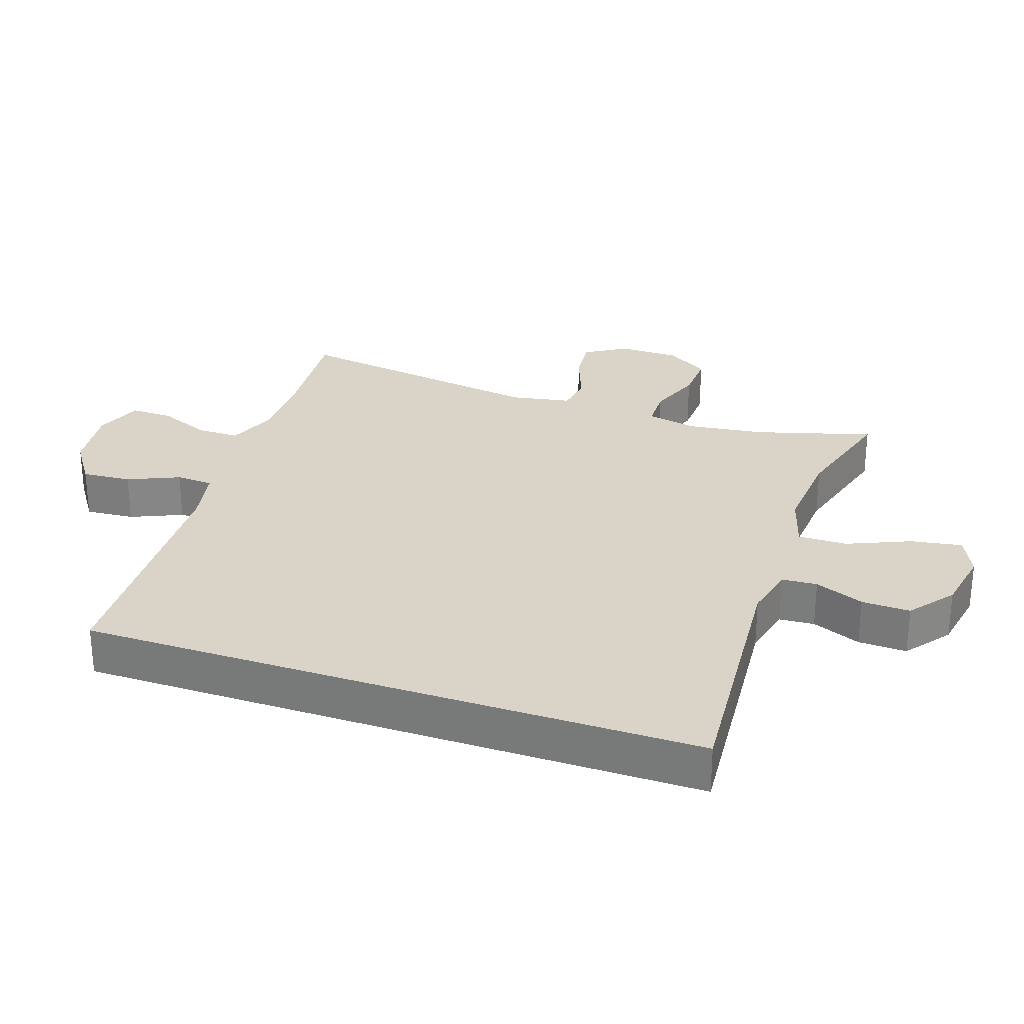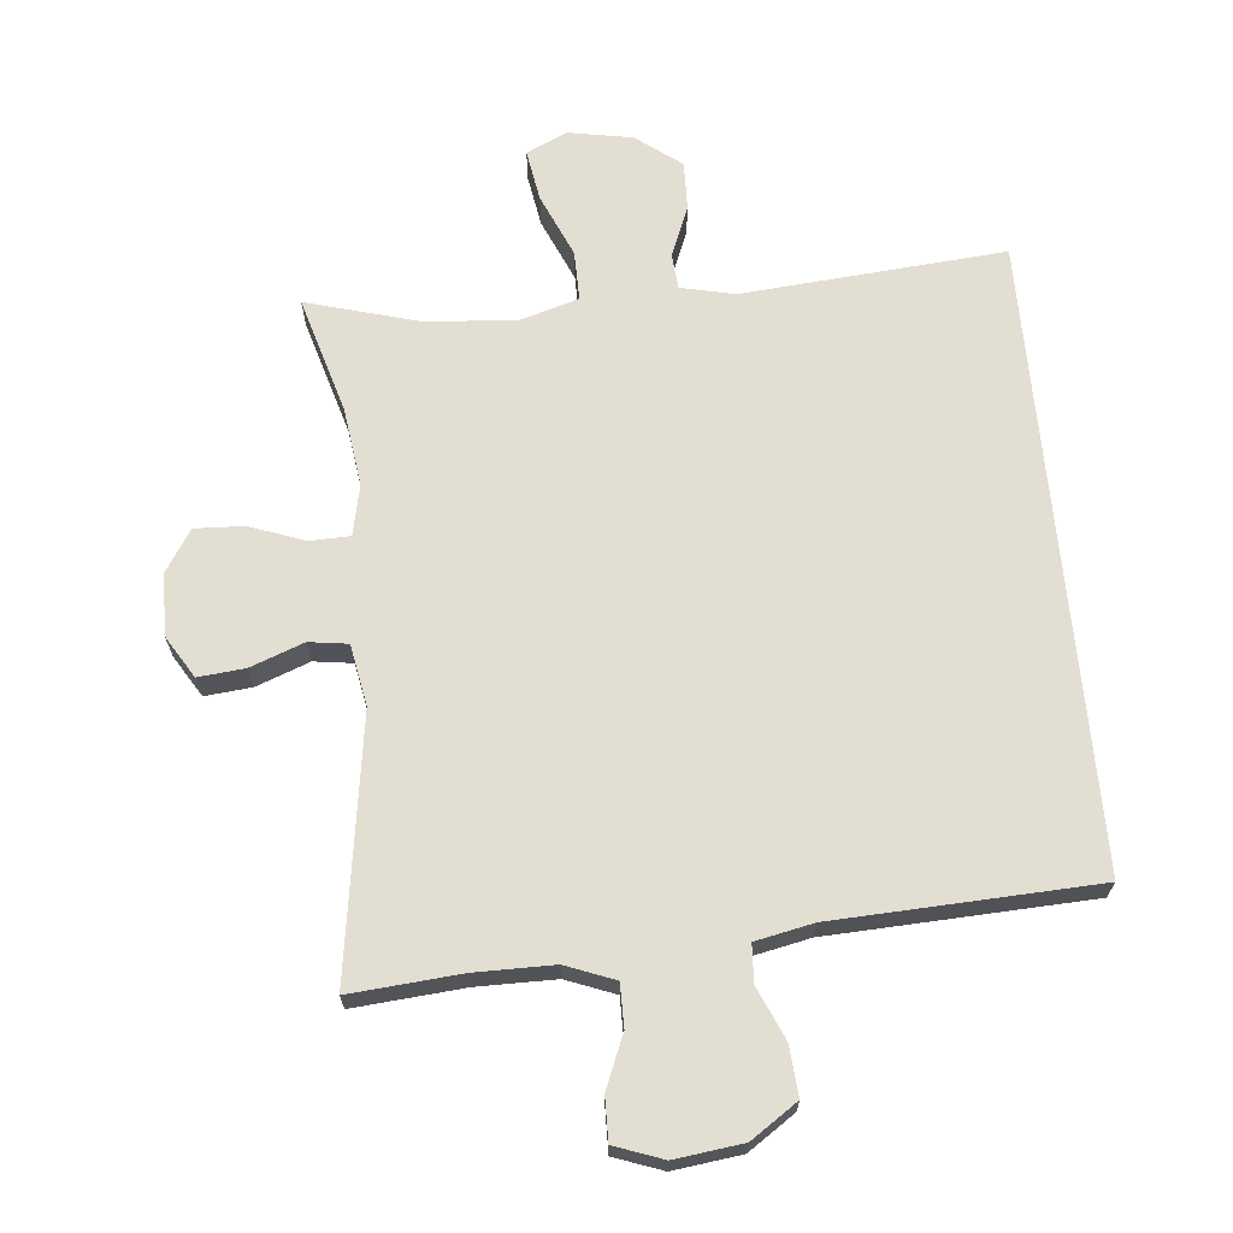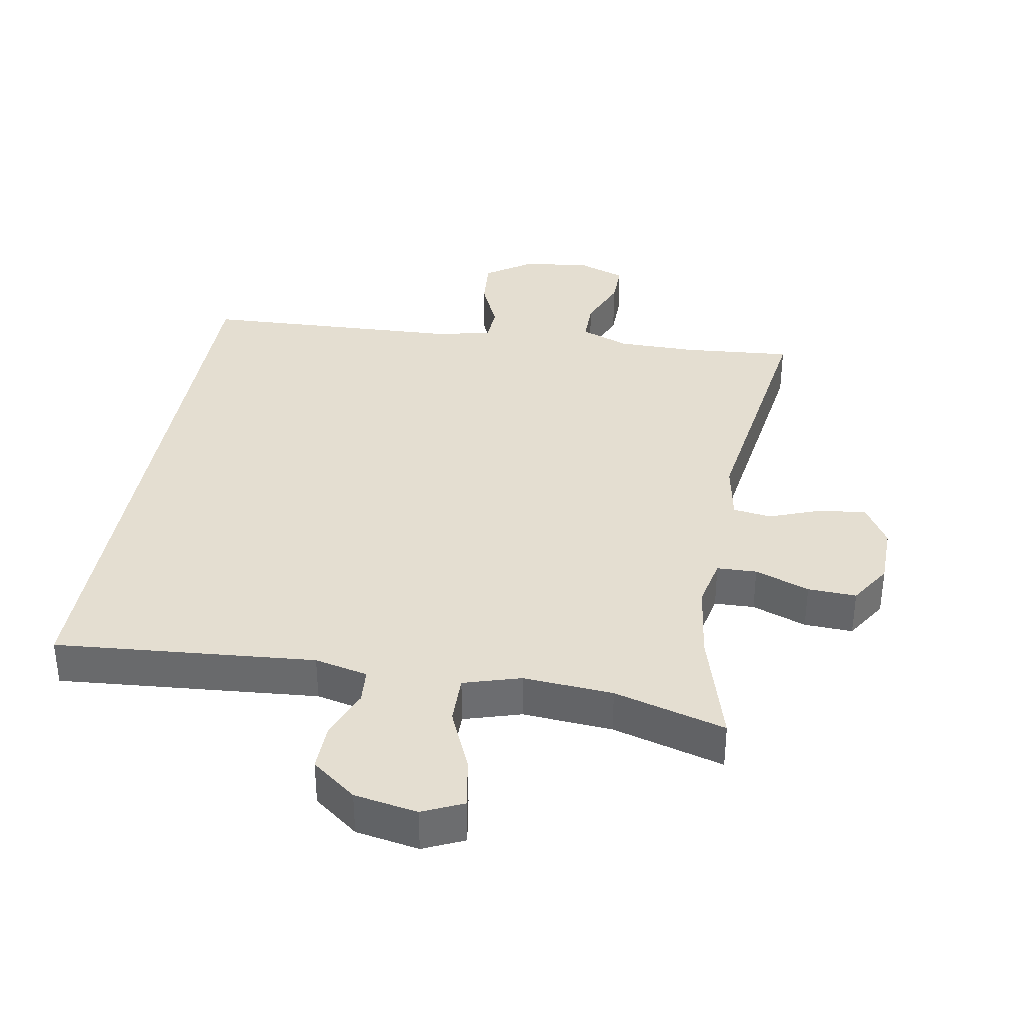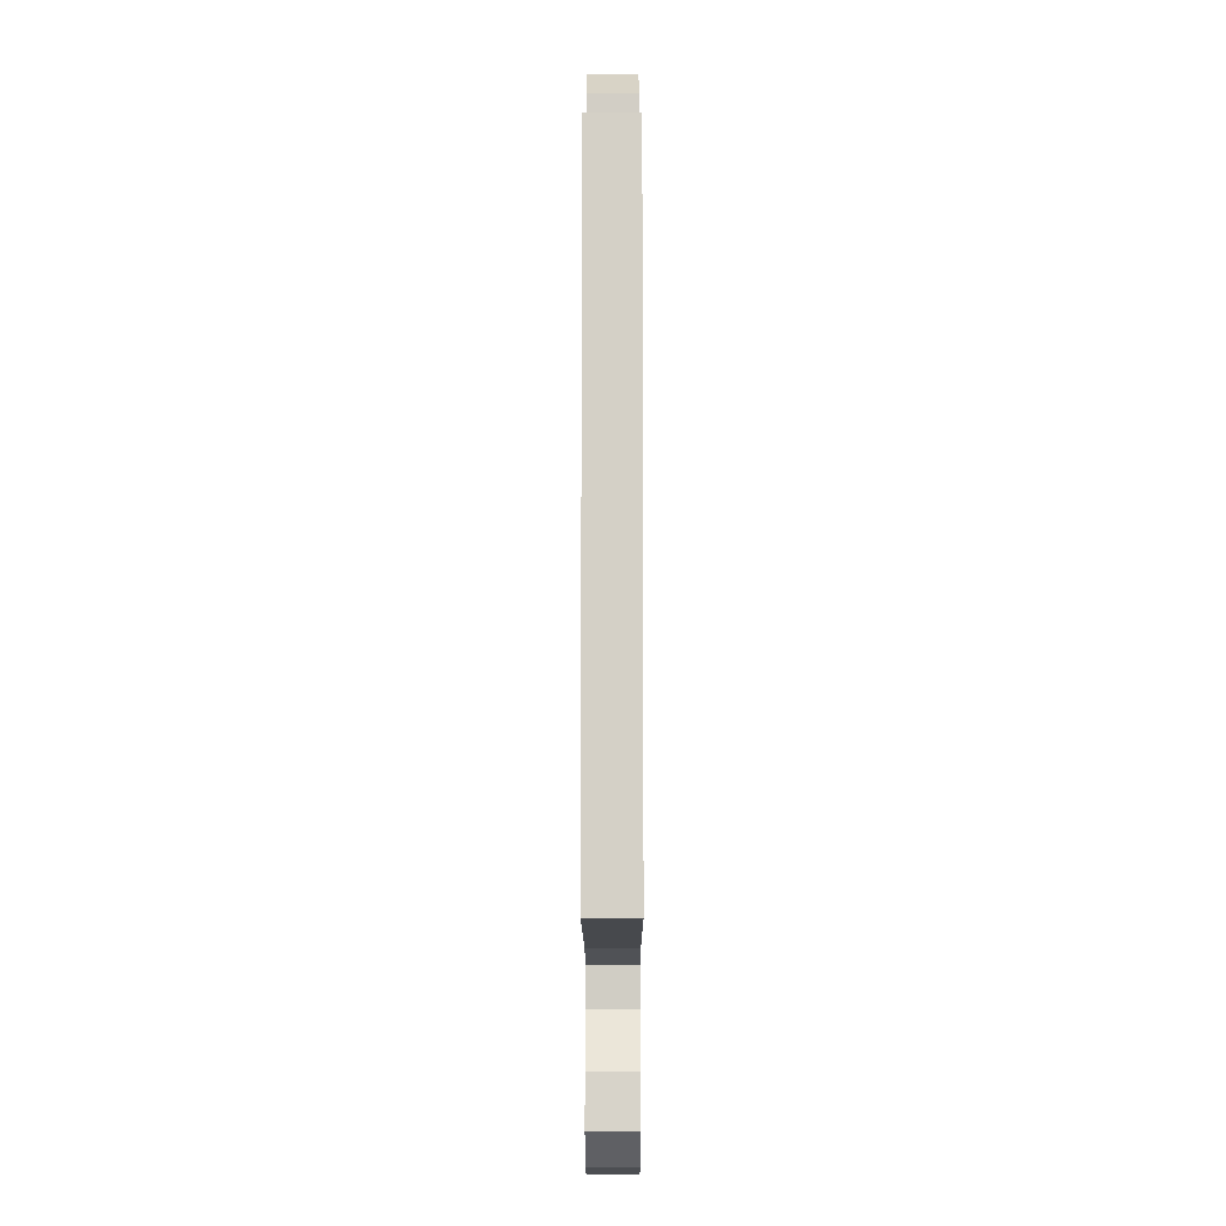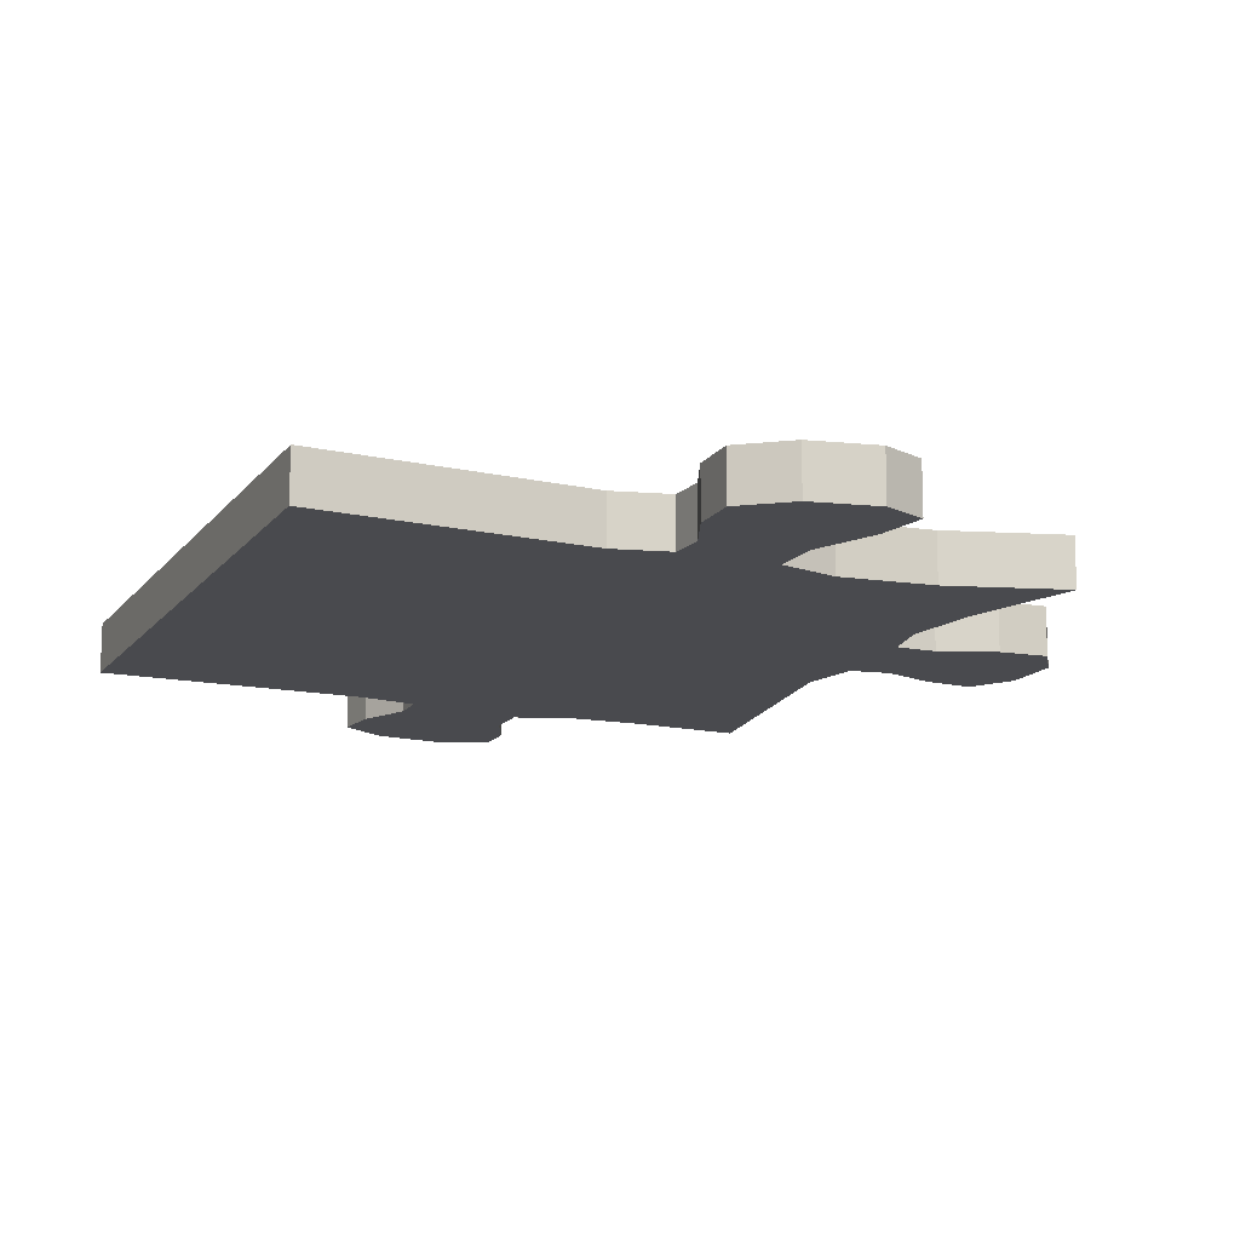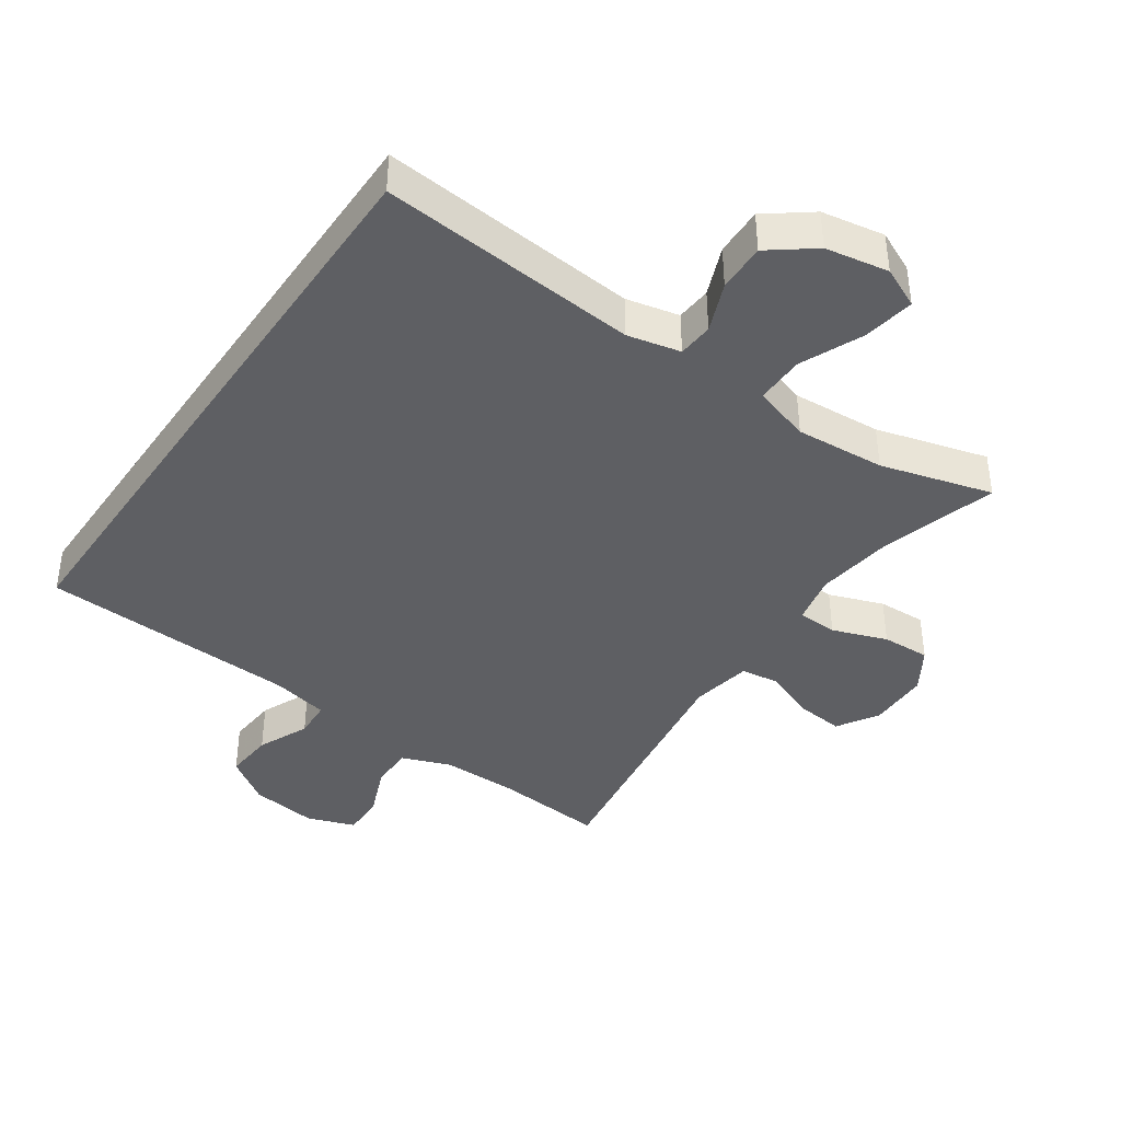
<metadata>
{"format":"obj","ext":"obj","renderer":"f3d","projection":"perspective","resolution":1024,"background":"white","views":[{"elev":28.4,"azim":-71.0,"up":"+Y"},{"elev":67.4,"azim":174.7,"up":"+Y"},{"elev":36.4,"azim":10.0,"up":"+Y"},{"elev":-9.3,"azim":-89.9,"up":"+Z"},{"elev":-13.4,"azim":-23.0,"up":"+Y"},{"elev":-40.8,"azim":-34.6,"up":"+Y"}]}
</metadata>
<code>
v 0.5 0.07 -0.5
v 0.336 0.07 -0.486
v 0.219 0.07 -0.486
v 0.146 0.07 -0.514
v 0.146 0.07 -0.578
v 0.178 0.07 -0.656
v 0.179 0.07 -0.72
v 0.107 0.07 -0.746
v 0.006 0.07 -0.733
v -0.063 0.07 -0.686
v -0.057 0.07 -0.612
v -0.023 0.07 -0.535
v -0.026 0.07 -0.479
v -0.112 0.07 -0.461
v -0.5 0.07 -0.443
v -0.5 0.07 0.489
v -0.109 0.07 0.456
v -0.029 0.07 0.474
v -0.025 0.07 0.527
v -0.055 0.07 0.601
v -0.057 0.07 0.674
v 0.01 0.07 0.725
v 0.105 0.07 0.742
v 0.166 0.07 0.714
v 0.153 0.07 0.637
v 0.112 0.07 0.543
v 0.111 0.07 0.469
v 0.197 0.07 0.443
v 0.332 0.07 0.453
v 0.5 0.07 0.5
v 0.449 0.07 0.326
v 0.433 0.07 0.209
v 0.449 0.07 0.134
v 0.509 0.07 0.132
v 0.591 0.07 0.162
v 0.664 0.07 0.165
v 0.704 0.07 0.102
v 0.705 0.07 0.01
v 0.667 0.07 -0.052
v 0.597 0.07 -0.045
v 0.518 0.07 -0.015
v 0.46 0.07 -0.023
v 0.443 0.07 -0.114
v 0.5 0 -0.5
v 0.336 0 -0.486
v 0.219 0 -0.486
v 0.146 0 -0.514
v 0.146 0 -0.578
v 0.178 0 -0.656
v 0.179 0 -0.72
v 0.107 0 -0.746
v 0.006 0 -0.733
v -0.063 0 -0.686
v -0.057 0 -0.612
v -0.023 0 -0.535
v -0.026 0 -0.479
v -0.112 0 -0.461
v -0.5 0 -0.443
v -0.5 0 0.489
v -0.109 0 0.456
v -0.029 0 0.474
v -0.025 0 0.527
v -0.055 0 0.601
v -0.057 0 0.674
v 0.01 0 0.725
v 0.105 0 0.742
v 0.166 0 0.714
v 0.153 0 0.637
v 0.112 0 0.543
v 0.111 0 0.469
v 0.197 0 0.443
v 0.332 0 0.453
v 0.5 0 0.5
v 0.449 0 0.326
v 0.433 0 0.209
v 0.449 0 0.134
v 0.509 0 0.132
v 0.591 0 0.162
v 0.664 0 0.165
v 0.704 0 0.102
v 0.705 0 0.01
v 0.667 0 -0.052
v 0.597 0 -0.045
v 0.518 0 -0.015
v 0.46 0 -0.023
v 0.443 0 -0.114
f 38 39 40 41
f 36 37 38 41
f 34 35 36 41
f 33 34 41 42
f 32 33 42 43
f 29 30 31
f 28 29 31 32
f 27 28 32 43
f 23 24 25 26
f 23 26 27
f 22 23 27
f 19 20 21 22
f 18 19 22 27
f 17 18 27 43
f 14 15 16 17
f 13 14 17 43
f 9 10 11 12
f 5 6 7 8
f 4 5 8 9
f 43 1 2
f 43 2 3
f 13 43 3 4
f 4 9 12 13
f 84 83 82 81
f 84 81 80 79
f 84 79 78 77
f 85 84 77 76
f 86 85 76 75
f 74 73 72
f 75 74 72 71
f 86 75 71 70
f 69 68 67 66
f 70 69 66
f 70 66 65
f 65 64 63 62
f 70 65 62 61
f 86 70 61 60
f 60 59 58 57
f 86 60 57 56
f 55 54 53 52
f 51 50 49 48
f 52 51 48 47
f 45 44 86
f 46 45 86
f 47 46 86 56
f 56 55 52 47
f 1 44 45 2
f 2 45 46 3
f 3 46 47 4
f 4 47 48 5
f 5 48 49 6
f 6 49 50 7
f 7 50 51 8
f 8 51 52 9
f 9 52 53 10
f 10 53 54 11
f 11 54 55 12
f 12 55 56 13
f 13 56 57 14
f 14 57 58 15
f 15 58 59 16
f 16 59 60 17
f 17 60 61 18
f 18 61 62 19
f 19 62 63 20
f 20 63 64 21
f 21 64 65 22
f 22 65 66 23
f 23 66 67 24
f 24 67 68 25
f 25 68 69 26
f 26 69 70 27
f 27 70 71 28
f 28 71 72 29
f 29 72 73 30
f 30 73 74 31
f 31 74 75 32
f 32 75 76 33
f 33 76 77 34
f 34 77 78 35
f 35 78 79 36
f 36 79 80 37
f 37 80 81 38
f 38 81 82 39
f 39 82 83 40
f 40 83 84 41
f 41 84 85 42
f 42 85 86 43
f 43 86 44 1

</code>
